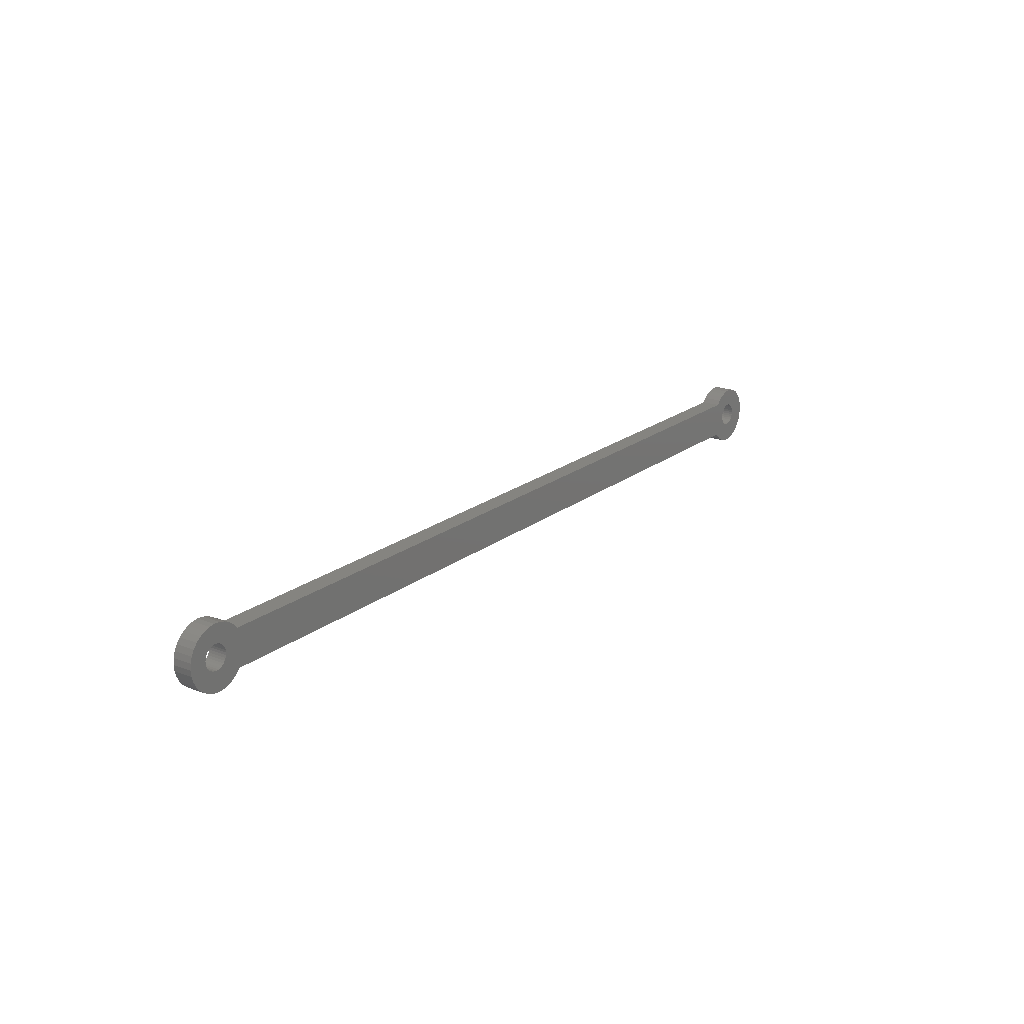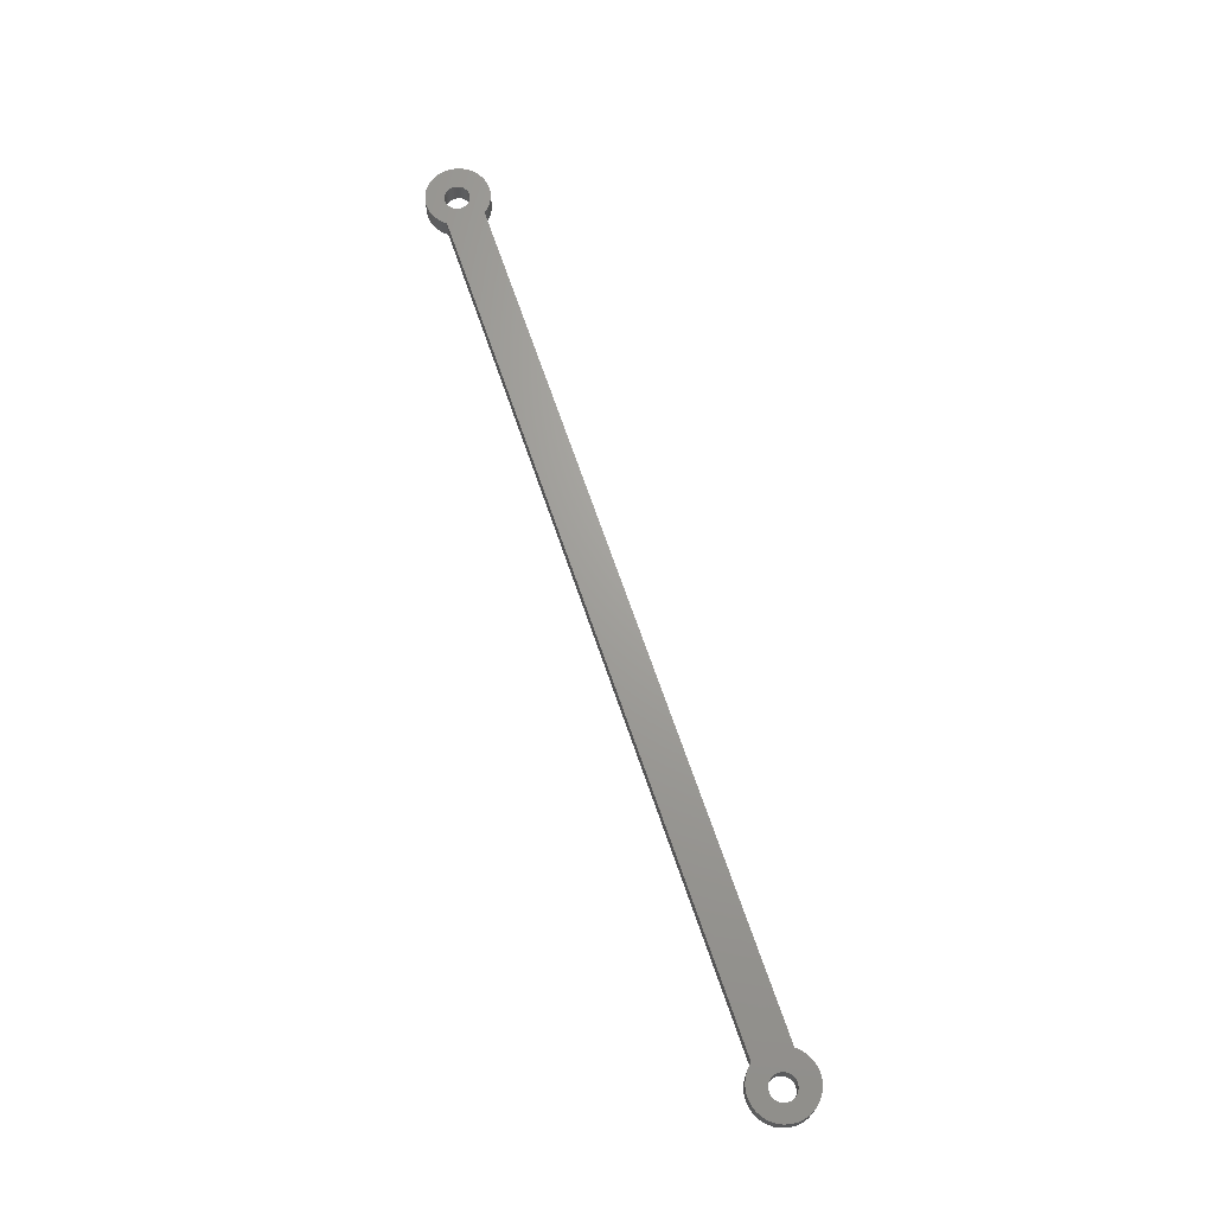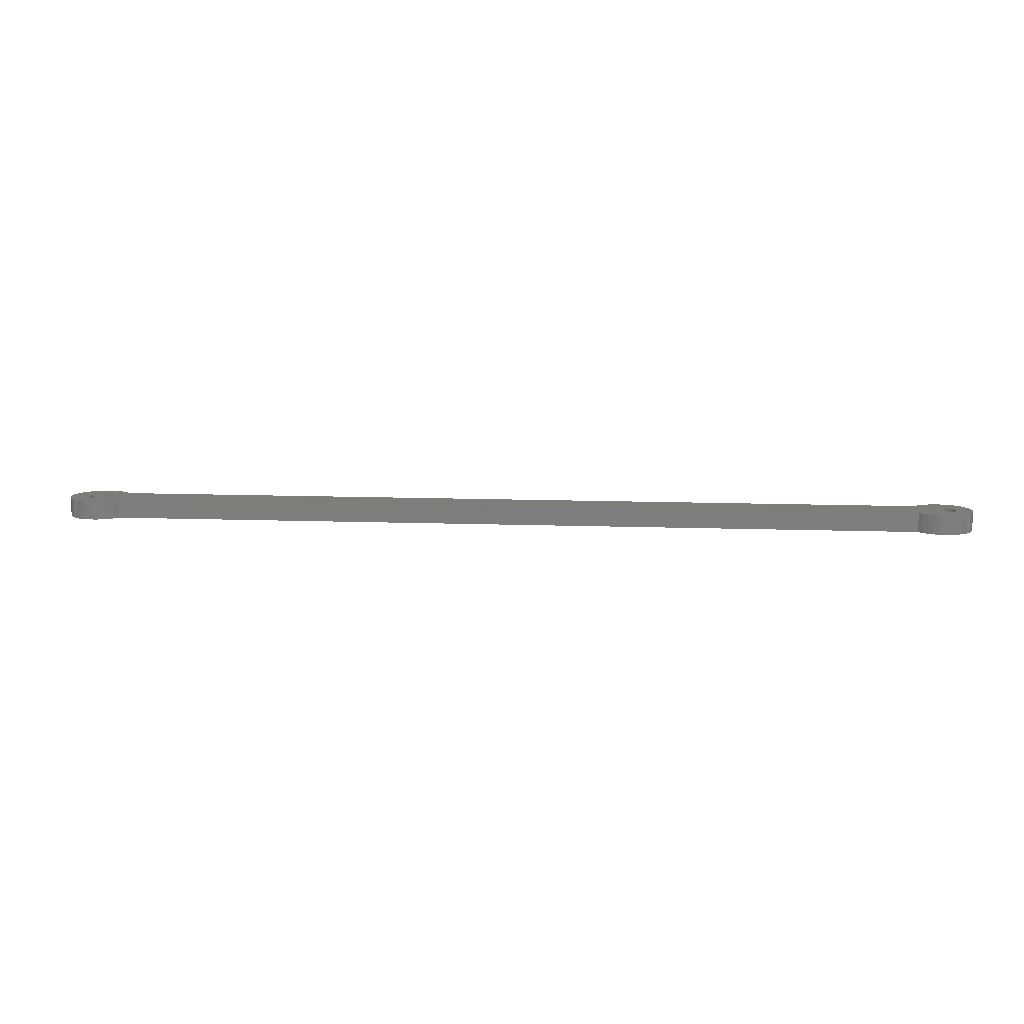
<metadata>
{"format":"stl","ext":"stl","renderer":"f3d","projection":"perspective","resolution":1024,"background":"white","views":[{"elev":19.6,"azim":-54.6,"up":"+Y"},{"elev":68.2,"azim":-108.8,"up":"+Z"},{"elev":10.8,"azim":-174.7,"up":"+Z"}]}
</metadata>
<code>
# stl→obj: 240 verts, 484 faces
v -0.699 0.01933 0
v -0.7028 0.01895 0.03125
v -0.7028 0.01895 0
v -0.7064 0.01785 0.03125
v -0.7064 0.01785 0
v -0.7097 0.01607 0.03125
v -0.7097 0.01607 0
v -0.7127 0.01367 0.03125
v -0.7127 0.01367 0
v -0.7151 0.01074 0.03125
v -0.7151 0.01074 0
v -0.7169 0.007396 0.03125
v -0.7169 0.007396 0
v -0.718 0.00377 0.03125
v -0.718 0.00377 0
v -0.7183 1.095e-17 0.03125
v -0.7183 1.095e-17 0
v -0.699 0.01933 0.03125
v -0.6952 0.01895 0
v -0.6952 0.01895 0.03125
v -0.6916 0.01785 0
v -0.6916 0.01785 0.03125
v -0.6883 0.01607 0
v -0.6883 0.01607 0.03125
v -0.6853 0.01367 0
v -0.6853 0.01367 0.03125
v -0.6829 0.01074 0
v -0.6829 0.01074 0.03125
v -0.6812 0.007396 0
v -0.6812 0.007396 0.03125
v -0.6801 0.00377 0
v -0.6801 0.00377 0.03125
v -0.6797 0 0
v -0.6797 0 0.03125
v -0.699 -0.01933 0
v -0.6952 -0.01895 0.03125
v -0.6952 -0.01895 0
v -0.6916 -0.01785 0.03125
v -0.6916 -0.01785 0
v -0.6883 -0.01607 0.03125
v -0.6883 -0.01607 0
v -0.6853 -0.01367 0.03125
v -0.6853 -0.01367 0
v -0.6829 -0.01074 0.03125
v -0.6829 -0.01074 0
v -0.6812 -0.007396 0.03125
v -0.6812 -0.007396 0
v -0.6801 -0.00377 0.03125
v -0.6801 -0.00377 0
v -0.699 -0.01933 0.03125
v -0.7028 -0.01895 0
v -0.7028 -0.01895 0.03125
v -0.7064 -0.01785 0
v -0.7064 -0.01785 0.03125
v -0.7097 -0.01607 0
v -0.7097 -0.01607 0.03125
v -0.7127 -0.01367 0
v -0.7127 -0.01367 0.03125
v -0.7151 -0.01074 0
v -0.7151 -0.01074 0.03125
v -0.7169 -0.007396 0
v -0.7169 -0.007396 0.03125
v -0.718 -0.00377 0
v -0.718 -0.00377 0.03125
v -0.7459 -0.001645 0.03125
v -0.7449 -0.01116 0.03125
v -0.7422 -0.02032 0.03125
v -0.7378 -0.02879 0.03125
v 0.692 0.01785 0.03125
v 0.6887 0.01607 0.03125
v 0.6858 0.01367 0.03125
v 0.6834 0.01074 0.03125
v 0.6816 0.007396 0.03125
v 0.6805 0.00377 0.03125
v 0.6805 -0.00377 0.03125
v 0.6816 -0.007396 0.03125
v 0.6834 -0.01074 0.03125
v 0.6858 -0.01367 0.03125
v 0.6887 -0.01607 0.03125
v 0.692 -0.01785 0.03125
v 0.6957 -0.01895 0.03125
v -0.6789 -0.04825 0.03125
v -0.6977 -0.05132 0.03125
v -0.6881 -0.05069 0.03125
v 0.7068 0.01785 0.03125
v 0.7102 0.01607 0.03125
v 0.7131 0.01367 0.03125
v 0.7499 0.007867 0.03125
v 0.7173 0.007396 0.03125
v 0.7184 0.00377 0.03125
v 0.7508 -0.001645 0.03125
v 0.7184 -0.00377 0.03125
v 0.7499 -0.01116 0.03125
v 0.7173 -0.007396 0.03125
v 0.7155 -0.01074 0.03125
v 0.7131 -0.01367 0.03125
v 0.7472 -0.02032 0.03125
v 0.7102 -0.01607 0.03125
v 0.7068 -0.01785 0.03125
v 0.7032 -0.01895 0.03125
v 0.7427 -0.02879 0.03125
v 0.7188 0 0.03125
v -0.6562 0.02796 0.03125
v -0.6627 0.03505 0.03125
v -0.6703 0.04079 0.03125
v -0.6789 0.04496 0.03125
v -0.6881 0.0474 0.03125
v -0.6977 0.04803 0.03125
v -0.7071 0.04683 0.03125
v -0.7162 0.04383 0.03125
v -0.7246 0.03915 0.03125
v -0.7318 0.03296 0.03125
v -0.7378 0.0255 0.03125
v -0.7422 0.01703 0.03125
v -0.7449 0.007867 0.03125
v -0.7318 -0.03625 0.03125
v -0.7246 -0.04244 0.03125
v -0.7162 -0.04712 0.03125
v -0.7071 -0.05011 0.03125
v -0.6703 -0.04408 0.03125
v -0.6627 -0.03834 0.03125
v -0.6562 -0.03125 0.03125
v 0.6612 -0.03125 0.03125
v 0.6957 0.01895 0.03125
v 0.6994 0.01933 0.03125
v 0.6931 0.0474 0.03125
v 0.6838 0.04496 0.03125
v 0.6752 0.04079 0.03125
v 0.6676 0.03505 0.03125
v 0.6612 0.02796 0.03125
v 0.6676 -0.03834 0.03125
v 0.6994 -0.01933 0.03125
v 0.6752 -0.04408 0.03125
v 0.6838 -0.04825 0.03125
v 0.6931 -0.05069 0.03125
v 0.7026 -0.05132 0.03125
v 0.7121 -0.05011 0.03125
v 0.7212 -0.04712 0.03125
v 0.7295 -0.04244 0.03125
v 0.7368 -0.03625 0.03125
v 0.7427 0.0255 0.03125
v 0.7032 0.01895 0.03125
v 0.7472 0.01703 0.03125
v 0.7368 0.03296 0.03125
v 0.7295 0.03915 0.03125
v 0.7212 0.04383 0.03125
v 0.7121 0.04683 0.03125
v 0.7026 0.04803 0.03125
v 0.7155 0.01074 0.03125
v 0.6801 1.095e-17 0.03125
v -0.7459 -0.001645 0
v -0.7449 -0.01116 0
v -0.7422 -0.02032 0
v -0.7378 -0.02879 0
v 0.692 0.01785 0
v 0.6887 0.01607 0
v 0.6858 0.01367 0
v 0.6834 0.01074 0
v 0.6816 0.007396 0
v 0.6805 0.00377 0
v 0.6816 -0.007396 0
v 0.6805 -0.00377 0
v 0.6834 -0.01074 0
v 0.6858 -0.01367 0
v 0.6887 -0.01607 0
v 0.692 -0.01785 0
v 0.6957 -0.01895 0
v -0.6881 -0.05069 0
v -0.6977 -0.05132 0
v -0.6789 -0.04825 0
v 0.7131 0.01367 0
v 0.7102 0.01607 0
v 0.7068 0.01785 0
v 0.7184 0.00377 0
v 0.7173 0.007396 0
v 0.7499 0.007867 0
v 0.7499 -0.01116 0
v 0.7184 -0.00377 0
v 0.7508 -0.001645 0
v 0.7173 -0.007396 0
v 0.7155 -0.01074 0
v 0.7131 -0.01367 0
v 0.7472 -0.02032 0
v 0.7102 -0.01607 0
v 0.7068 -0.01785 0
v 0.7032 -0.01895 0
v 0.7427 -0.02879 0
v 0.7188 0 0
v 0.6994 -0.01933 0
v 0.7368 -0.03625 0
v 0.7295 -0.04244 0
v 0.7212 -0.04712 0
v 0.7121 -0.05011 0
v 0.7026 -0.05132 0
v 0.6931 -0.05069 0
v 0.6838 -0.04825 0
v 0.6752 -0.04408 0
v 0.6676 -0.03834 0
v 0.6612 -0.03125 0
v 0.6564 -0.02344 -1.552e-18
v -0.6515 -0.02344 -4.655e-18
v -0.7378 0.0255 0
v -0.7318 0.03296 0
v -0.7246 0.03915 0
v -0.7162 0.04383 0
v -0.7071 0.04683 0
v -0.6977 0.04803 0
v -0.6881 0.0474 0
v -0.6789 0.04496 0
v -0.6703 0.04079 0
v -0.6627 0.03505 0
v -0.6562 0.02796 0
v -0.7422 0.01703 0
v -0.7449 0.007867 0
v -0.6562 -0.03125 0
v -0.6627 -0.03834 0
v -0.6703 -0.04408 0
v -0.7071 -0.05011 0
v -0.7162 -0.04712 0
v -0.7246 -0.04244 0
v -0.7318 -0.03625 0
v 0.6957 0.01895 0
v 0.6612 0.02796 0
v 0.6676 0.03505 0
v 0.6752 0.04079 0
v 0.6838 0.04496 0
v 0.6931 0.0474 0
v 0.6994 0.01933 0
v 0.7427 0.0255 0
v 0.7472 0.01703 0
v 0.7032 0.01895 0
v 0.7026 0.04803 0
v 0.7121 0.04683 0
v 0.7212 0.04383 0
v 0.7295 0.03915 0
v 0.7368 0.03296 0
v 0.7155 0.01074 0
v 0.6801 1.095e-17 0
v 0.6612 -0.03125 0.01562
v -0.6562 -0.03125 0.01562
f 1 2 3
f 3 2 4
f 3 4 5
f 5 4 6
f 5 6 7
f 7 6 8
f 7 8 9
f 9 8 10
f 9 10 11
f 11 10 12
f 11 12 13
f 13 12 14
f 13 14 15
f 15 14 16
f 15 16 17
f 2 1 18
f 18 1 19
f 18 19 20
f 20 19 21
f 20 21 22
f 22 21 23
f 22 23 24
f 24 23 25
f 24 25 26
f 26 25 27
f 26 27 28
f 28 27 29
f 28 29 30
f 30 29 31
f 30 31 32
f 32 31 33
f 32 33 34
f 35 36 37
f 37 36 38
f 37 38 39
f 39 38 40
f 39 40 41
f 41 40 42
f 41 42 43
f 43 42 44
f 43 44 45
f 45 44 46
f 45 46 47
f 47 46 48
f 47 48 49
f 49 48 34
f 49 34 33
f 36 35 50
f 50 35 51
f 50 51 52
f 52 51 53
f 52 53 54
f 54 53 55
f 54 55 56
f 56 55 57
f 56 57 58
f 58 57 59
f 58 59 60
f 60 59 61
f 60 61 62
f 62 61 63
f 62 63 64
f 64 63 17
f 64 17 16
f 16 65 64
f 65 66 64
f 62 64 66
f 62 66 60
f 58 60 66
f 66 67 58
f 56 58 67
f 54 56 67
f 54 67 52
f 67 68 52
f 69 22 24
f 69 24 70
f 70 24 26
f 70 26 71
f 71 26 28
f 71 28 72
f 72 28 30
f 72 30 73
f 73 30 32
f 73 32 74
f 75 46 76
f 76 46 44
f 76 44 77
f 77 44 42
f 77 42 78
f 78 42 40
f 78 40 79
f 79 40 38
f 79 38 80
f 80 38 36
f 80 36 81
f 82 83 84
f 85 86 87
f 88 89 90
f 91 92 93
f 93 92 94
f 93 94 95
f 93 95 96
f 93 96 97
f 97 96 98
f 97 98 99
f 99 100 97
f 97 100 101
f 102 92 91
f 102 91 88
f 102 88 90
f 18 20 103
f 18 103 104
f 18 104 105
f 18 105 106
f 18 106 107
f 18 107 108
f 18 108 109
f 18 109 110
f 18 110 111
f 18 111 112
f 18 112 113
f 18 113 2
f 114 115 10
f 114 10 8
f 114 8 6
f 114 6 4
f 114 4 2
f 114 2 113
f 115 65 16
f 115 16 14
f 115 14 12
f 115 12 10
f 50 52 68
f 50 68 116
f 50 116 117
f 50 117 118
f 50 118 119
f 50 119 83
f 50 83 82
f 50 82 120
f 50 120 121
f 50 121 122
f 50 122 123
f 124 125 126
f 124 126 127
f 124 127 128
f 124 128 129
f 124 129 130
f 124 130 103
f 124 103 20
f 124 20 22
f 124 22 69
f 123 131 132
f 123 132 81
f 123 81 36
f 123 36 50
f 132 131 133
f 132 133 134
f 132 134 135
f 132 135 136
f 132 136 137
f 132 137 138
f 132 138 139
f 132 139 140
f 132 140 101
f 132 101 100
f 141 125 142
f 141 142 85
f 141 85 143
f 125 141 144
f 125 144 145
f 125 145 146
f 125 146 147
f 125 147 148
f 125 148 126
f 143 85 87
f 143 87 149
f 143 149 89
f 143 89 88
f 74 32 150
f 150 32 34
f 150 34 75
f 75 34 48
f 75 48 46
f 63 151 17
f 63 152 151
f 152 63 61
f 59 152 61
f 152 59 57
f 57 153 152
f 153 57 55
f 153 55 53
f 51 153 53
f 51 154 153
f 23 21 155
f 156 23 155
f 25 23 156
f 157 25 156
f 27 25 157
f 158 27 157
f 29 27 158
f 159 29 158
f 31 29 159
f 160 31 159
f 161 47 162
f 45 47 161
f 163 45 161
f 43 45 163
f 164 43 163
f 41 43 164
f 165 41 164
f 39 41 165
f 166 39 165
f 37 39 166
f 167 37 166
f 168 169 170
f 171 172 173
f 174 175 176
f 177 178 179
f 180 178 177
f 181 180 177
f 182 181 177
f 183 182 177
f 184 182 183
f 185 184 183
f 183 186 185
f 187 186 183
f 188 174 176
f 188 176 179
f 188 179 178
f 189 186 187
f 189 187 190
f 189 190 191
f 189 191 192
f 189 192 193
f 189 193 194
f 189 194 195
f 189 195 196
f 189 196 197
f 189 197 198
f 189 198 199
f 189 199 200
f 189 200 201
f 1 3 202
f 1 202 203
f 1 203 204
f 1 204 205
f 1 205 206
f 1 206 207
f 1 207 208
f 1 208 209
f 1 209 210
f 1 210 211
f 1 211 212
f 1 212 19
f 213 202 3
f 213 3 5
f 213 5 7
f 213 7 9
f 213 9 11
f 213 11 214
f 214 11 13
f 214 13 15
f 214 15 17
f 214 17 151
f 35 201 215
f 35 215 216
f 35 216 217
f 35 217 170
f 35 170 169
f 35 169 218
f 35 218 219
f 35 219 220
f 35 220 221
f 35 221 154
f 35 154 51
f 222 155 21
f 222 21 19
f 222 19 212
f 222 212 223
f 222 223 224
f 222 224 225
f 222 225 226
f 222 226 227
f 222 227 228
f 201 35 37
f 201 37 167
f 201 167 189
f 229 230 173
f 229 173 231
f 229 231 228
f 228 227 232
f 228 232 233
f 228 233 234
f 228 234 235
f 228 235 236
f 228 236 229
f 230 176 175
f 230 175 237
f 230 237 171
f 230 171 173
f 47 49 162
f 162 49 33
f 162 33 238
f 238 33 31
f 238 31 160
f 228 124 222
f 222 124 69
f 222 69 155
f 155 69 70
f 155 70 156
f 156 70 71
f 156 71 157
f 157 71 72
f 157 72 158
f 158 72 73
f 158 73 159
f 159 73 74
f 159 74 160
f 160 74 150
f 160 150 238
f 124 228 125
f 125 228 231
f 125 231 142
f 142 231 173
f 142 173 85
f 85 173 172
f 85 172 86
f 86 172 171
f 86 171 87
f 87 171 237
f 87 237 149
f 149 237 175
f 149 175 89
f 89 175 174
f 89 174 90
f 90 174 188
f 90 188 102
f 189 100 186
f 186 100 99
f 186 99 185
f 185 99 98
f 185 98 184
f 184 98 96
f 184 96 182
f 182 96 95
f 182 95 181
f 181 95 94
f 181 94 180
f 180 94 92
f 180 92 178
f 178 92 102
f 178 102 188
f 100 189 132
f 132 189 167
f 132 167 81
f 81 167 166
f 81 166 80
f 80 166 165
f 80 165 79
f 79 165 164
f 79 164 78
f 78 164 163
f 78 163 77
f 77 163 161
f 77 161 76
f 76 161 162
f 76 162 75
f 75 162 238
f 75 238 150
f 239 200 199
f 239 199 198
f 239 198 123
f 223 130 224
f 224 130 129
f 224 129 225
f 225 129 128
f 225 128 226
f 226 128 127
f 226 127 227
f 227 127 126
f 227 126 232
f 232 126 148
f 232 148 233
f 233 148 147
f 233 147 234
f 234 147 146
f 234 146 235
f 235 146 145
f 235 145 236
f 236 145 144
f 236 144 229
f 229 144 141
f 229 141 230
f 230 141 143
f 230 143 176
f 176 143 88
f 176 88 179
f 179 88 91
f 179 91 177
f 177 91 93
f 177 93 183
f 183 93 97
f 183 97 187
f 187 97 101
f 187 101 190
f 190 101 140
f 190 140 191
f 191 140 139
f 191 139 192
f 192 139 138
f 192 138 193
f 193 138 137
f 193 137 194
f 194 137 136
f 194 136 195
f 195 136 135
f 195 135 196
f 196 135 134
f 196 134 197
f 197 134 133
f 197 133 198
f 198 133 131
f 198 131 123
f 122 121 240
f 215 201 240
f 215 240 121
f 215 121 216
f 216 121 217
f 217 121 120
f 217 120 170
f 170 120 82
f 170 82 168
f 168 82 84
f 168 84 169
f 169 84 83
f 169 83 218
f 218 83 119
f 218 119 219
f 219 119 118
f 219 118 220
f 220 118 117
f 220 117 221
f 221 117 116
f 221 116 154
f 154 116 68
f 154 68 153
f 153 68 67
f 153 67 152
f 152 67 66
f 152 66 151
f 151 66 65
f 151 65 214
f 214 65 115
f 214 115 213
f 213 115 114
f 213 114 202
f 202 114 113
f 202 113 203
f 203 113 112
f 203 112 204
f 204 112 111
f 204 111 205
f 205 111 110
f 205 110 206
f 206 110 109
f 206 109 207
f 207 109 108
f 207 108 208
f 208 108 107
f 208 107 209
f 209 107 106
f 209 106 210
f 210 106 105
f 210 105 211
f 211 105 104
f 211 104 212
f 212 104 103
f 122 240 123
f 123 240 239
f 240 201 239
f 239 201 200
f 130 223 103
f 103 223 212

</code>
